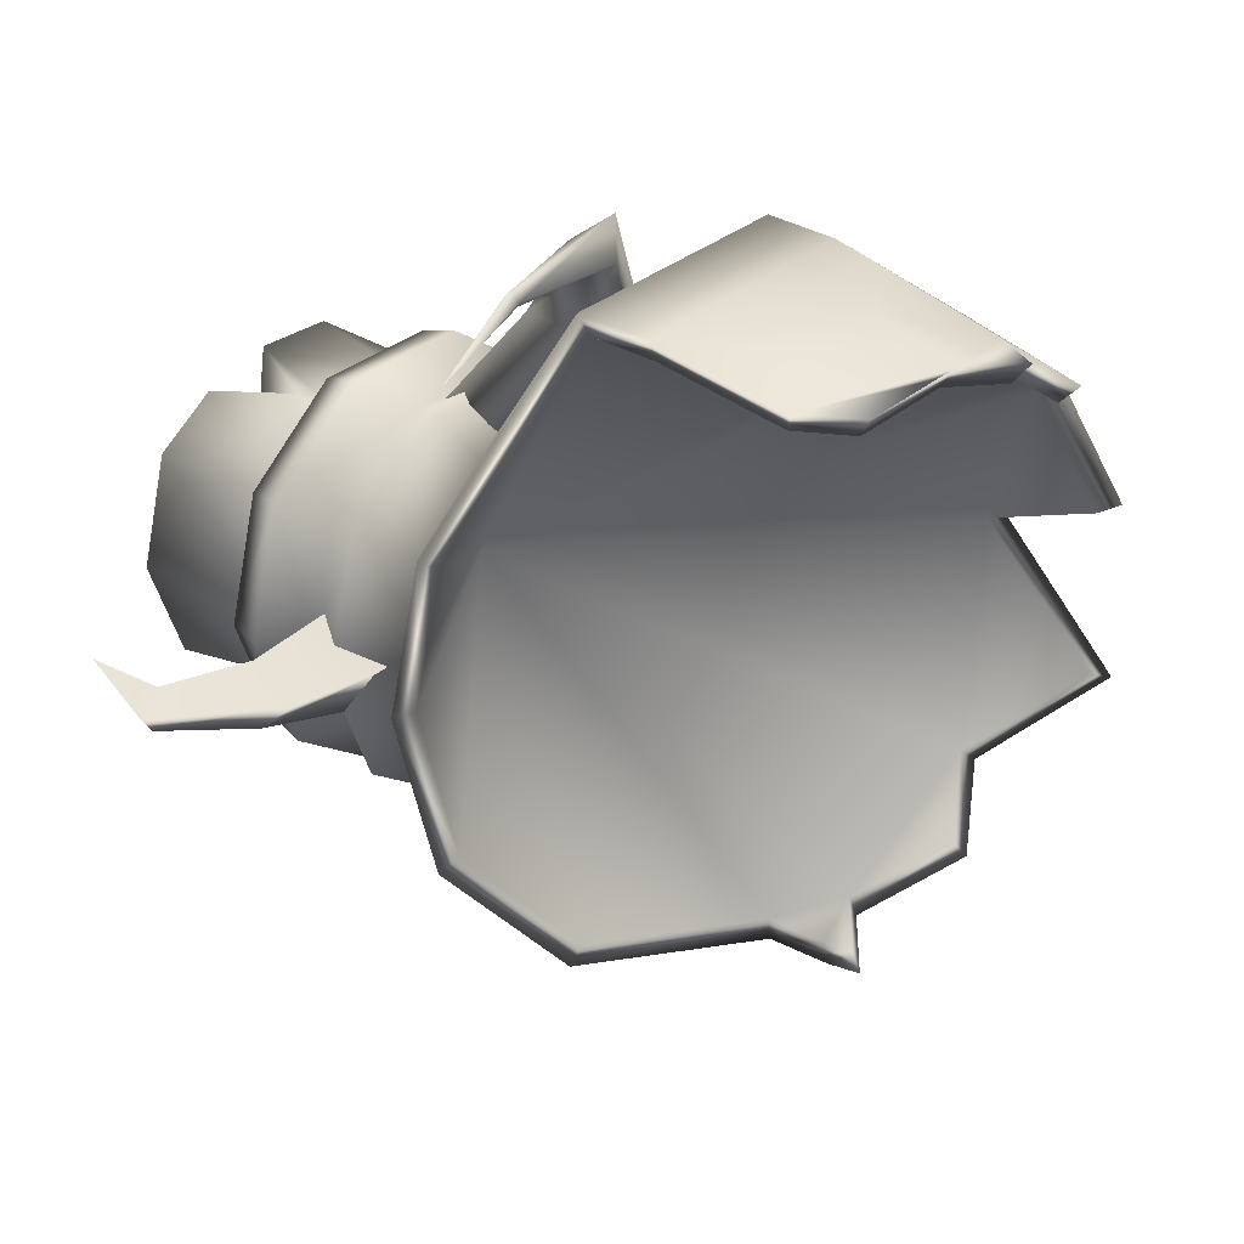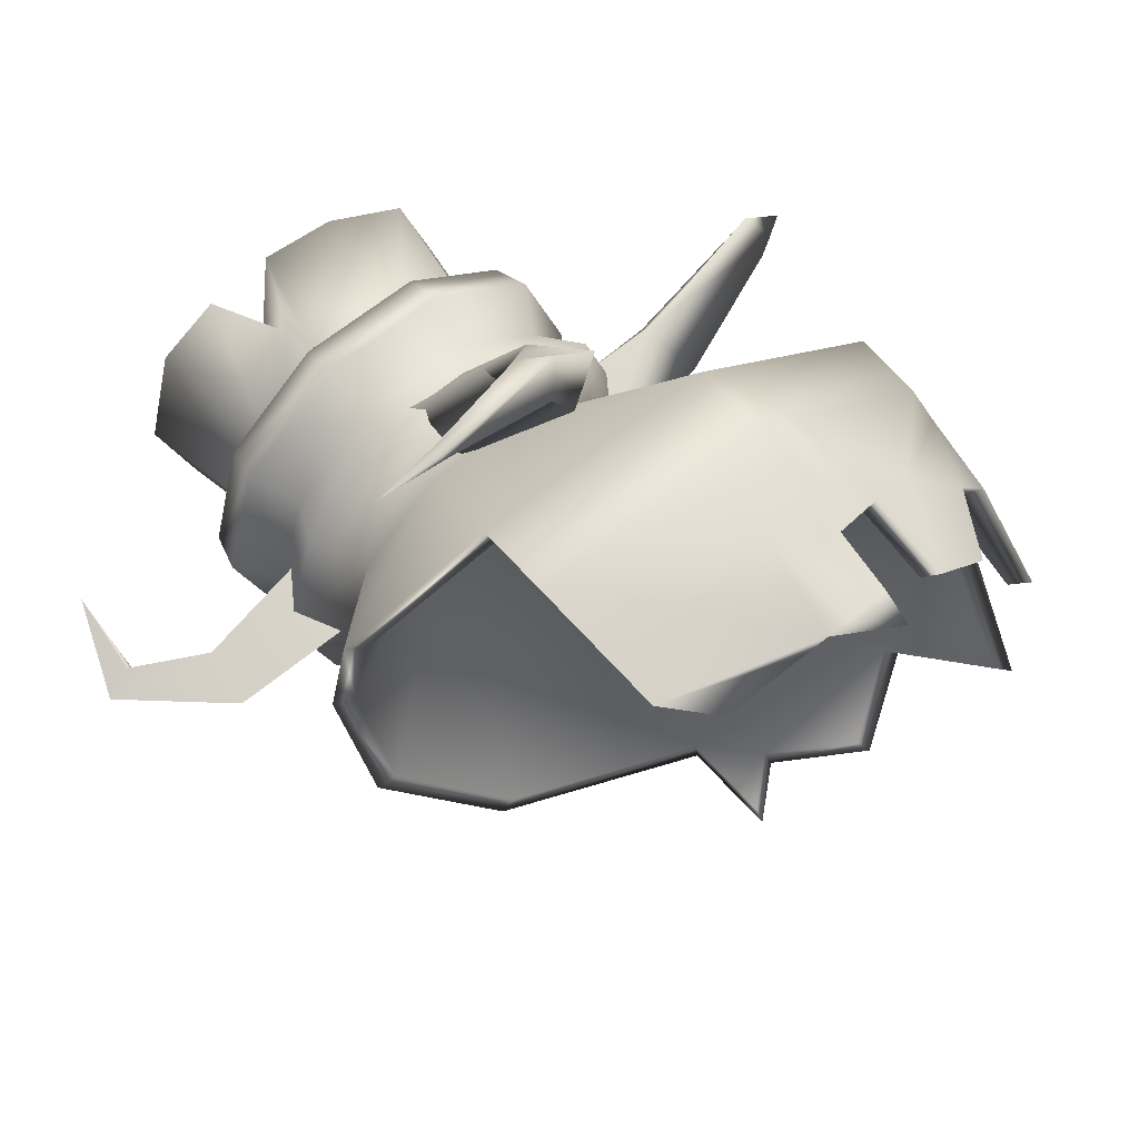
<metadata>
{"format":"obj","ext":"obj","renderer":"f3d","projection":"perspective","resolution":1024,"background":"white","views":[{"elev":28.7,"azim":-49.9,"up":"+Z"},{"elev":58.6,"azim":-40.0,"up":"+Z"}]}
</metadata>
<code>
g pot_swamp_var_02_broken_01
v -0.293 0.8043 0.08404
v -0.311 0.6086 0.01397
v -0.9206 0.7736 0.0705
v -0.8541 0.7938 0.1115
v -0.355 0.8547 -0.07613
v -0.8311 0.798 0.04435
v -0.8201 1.032 0.07427
v -0.6888 0.688 0.1396
v -0.717 0.7266 0.02118
v -0.7009 0.5633 0.08698
v -0.885 0.7833 0.0256
v -0.7094 0.6493 0.004002
v -0.3485 0.7033 -0.1266
v 0.02198 0.8375 0.3375
v 0.1616 0.581 0.6885
v 0.2699 0.4758 0.6787
v -0.2038 0.3873 0.8379
v -0.2497 0.3617 0.8883
v 0.04884 0.5953 0.6877
v -0.1972 0.4138 0.8306
v -0.3401 0.4706 0.6874
v 0.1186 0.8445 0.3063
v 0.09705 0.489 0.6594
v -0.1867 0.7529 0.2443
v -0.129 0.8082 0.3691
v -0.2176 0.4078 0.8606
v -0.008257 0.7082 0.1993
v 0.1517 0.4045 0.6374
v -0.2209 0.3659 0.8573
v -0.008799 0.4724 0.8244
v 0.0039 0.3887 0.8466
v 0.02859 0.3292 0.8718
v 0.06627 0.3638 0.9606
v 0.02456 0.4476 0.8962
v 0.6487 0.5859 0.1288
v 0.3061 0.7631 0.07219
v 0.4169 0.5875 0.09911
v 0.6361 0.5354 0.2153
v 0.6118 0.6789 0.247
v 0.9531 0.7289 0.2204
v 0.9997 0.6739 0.2995
v 0.4181 0.6141 -0.07519
v 0.4071 0.7044 -0.09589
v 0.6411 0.6734 0.1159
v 1.2 0.8466 0.04832
v 0.9698 0.667 0.2459
v 0.9776 0.7431 0.3143
v 0.9648 0.7587 0.2683
v 0.6302 0.7206 0.1872
v 0.3775 0.8049 -0.02539
v -0.04001 0.5804 -0.6907
v 0.1272 0.5888 -0.3328
v -0.0483 0.5191 -0.3551
v -0.01684 0.4827 -0.6957
v 0.1036 0.5224 -0.6886
v 0.1805 0.6721 -0.8767
v 0.1643 0.5796 -0.937
v -0.07362 0.6761 -0.369
v -0.004904 0.7783 -0.3401
v 0.02704 0.6535 -0.6715
v 0.176 0.818 -1.001
v 0.1336 0.6068 -0.8909
v 0.2329 0.5953 -0.914
v 0.2368 0.6343 -0.8836
v 0.1066 0.5969 -0.6792
v 0.1059 0.7123 -0.3587
v 0.4362 0.5795 0.05443
v 0.3471 0.5795 0.2898
v 0.1361 0.5795 0.4287
v -0.1162 0.5795 0.4169
v -0.3134 0.5795 0.2591
v -0.3803 0.5795 0.01687
v -0.2915 0.5795 -0.2182
v -0.08059 0.5795 -0.3572
v 0.1717 0.5795 -0.3458
v 0.3691 0.5795 -0.1882
v -0.3103 0.8072 -0.2362
v -0.0866 0.8072 -0.3833
v 0.1809 0.8072 -0.3709
v 0.39 0.8072 -0.2036
v 0.4608 0.8072 0.05464
v 0.3663 0.8072 0.3052
v 0.1426 0.8072 0.4524
v -0.1249 0.8072 0.4399
v -0.334 0.8072 0.2726
v -0.4048 0.8072 0.0144
v -0.3701 0.6862 -0.2795
v -0.1097 0.6862 -0.4523
v -0.4791 0.6862 0.01342
v 0.2025 0.6862 -0.4392
v 0.4474 0.6862 -0.245
v 0.5313 0.6862 0.05603
v 0.4223 0.6862 0.3489
v 0.162 0.6862 0.5218
v -0.1503 0.6862 0.5086
v -0.3951 0.6862 0.3144
v 0.9744 0.1432 0.07604
v 0.7699 0.1432 0.6245
v 0.2811 0.1432 0.9491
v 0.7632 -0.02769 0.6192
v 0.2789 -0.02769 0.9409
v 0.2733 -0.1203 0.9208
v 0.3867 -0.02769 0.8692
v 0.1303 -0.2399 0.8892
v 0.75 -0.1027 0.6088
v 0.5474 -0.2198 0.7132
v 0.8086 -0.02769 -0.4827
v 0.8157 0.1432 -0.4874
v 0.5093 0.9987 0.0551
v 0.5337 0.9102 0.05613
v 0.429 0.9987 -0.2328
v 0.4493 0.9102 -0.2463
v 0.1948 0.9987 -0.4185
v 0.2033 0.9102 -0.4414
v -0.1038 0.9987 -0.4311
v -0.1104 0.9102 -0.4546
v -0.3528 0.9987 -0.2658
v -0.3719 0.9102 -0.2809
v -0.4571 0.9987 0.01435
v -0.4815 0.9102 0.01332
v -0.3768 0.9987 0.3022
v -0.3971 0.9102 0.3158
v -0.1426 0.9987 0.488
v -0.1511 0.9102 0.5109
v 0.156 0.9987 0.5006
v 0.1626 0.9102 0.5241
v 0.405 0.9987 0.3352
v 0.4242 0.9102 0.3504
v 0.3335 0.986 -0.1694
v 0.3947 0.986 0.05027
v 0.1548 0.986 -0.311
v -0.07301 0.986 -0.3206
v -0.263 0.986 -0.1945
v -0.3425 0.986 0.01918
v -0.2812 0.986 0.2388
v -0.1026 0.986 0.3805
v 0.1252 0.986 0.3901
v 0.3152 0.986 0.264
v 0.02611 1.063 0.03473
v 0.3826 1.338 -0.202
v 0.4536 1.338 0.05276
v 0.1754 1.338 -0.3663
v -0.08885 1.338 -0.3774
v -0.3092 1.338 -0.2311
v -0.4014 1.338 0.0167
v -0.3304 1.338 0.2714
v 0.1411 1.296 0.4469
v 0.3614 1.317 0.3006
v 0.7968 -0.4279 0.2833
v 0.9659 -0.02769 0.07569
v -0.5322 0.3684 0.4055
v -0.305 0.1432 0.9243
v -0.302 -0.02769 0.9164
v -0.2773 -0.3431 0.8499
v -0.1757 -0.4467 0.8321
v 0.09513 -0.4467 0.8435
v 0.2459 -0.5213 0.8226
v 0.2536 -0.4467 0.8502
v 0.2626 -0.2972 0.8825
v 0.7315 -0.2878 0.5675
v 0.5599 -0.4467 0.6467
v 0.6726 -0.2737 0.6163
v 0.4166 -0.2513 0.792
v 0.4202 -0.4467 0.7395
v 0.3523 -0.02769 -0.843
v 0.3553 0.1432 -0.851
v 0.3451 -0.1203 -0.8235
v 0.4539 -0.02769 -0.7628
v 0.7945 -0.1027 -0.4733
v 0.6012 -0.2198 -0.5941
v 0.8145 -0.4279 -0.1451
v -0.5247 0.4643 0.01333
v -0.4766 0.3922 -0.3593
v -0.1828 0.2863 -0.7046
v 0.7579 -0.3911 0.2667
v 0.9157 -0.01781 0.07307
v -0.4819 0.3517 0.3807
v -0.27 0.1416 0.8648
v -0.2672 -0.01781 0.8573
v -0.2441 -0.312 0.7954
v -0.1494 -0.4087 0.7787
v 0.1033 -0.4087 0.7893
v 0.2439 -0.4783 0.7699
v 0.2511 -0.4087 0.7956
v 0.2595 -0.2692 0.8257
v 0.6984 -0.258 0.5312
v 0.5369 -0.4087 0.6058
v 0.642 -0.2473 0.5774
v 0.4032 -0.2264 0.7413
v 0.4066 -0.4087 0.6923
v 0.3432 -0.01781 -0.784
v 0.346 0.1416 -0.7914
v 0.3365 -0.1042 -0.7658
v 0.438 -0.01781 -0.7091
v 0.5754 -0.1971 -0.5518
v 0.7558 -0.08777 -0.4391
v 0.7744 -0.3911 -0.1329
v -0.4749 0.4412 0.01489
v -0.4301 0.3739 -0.3327
v -0.1559 0.2751 -0.6548
v 0.06138 0.7484 0.07492
v 0.1446 -0.4467 0.8456
v 0.03563 -0.4467 0.841
v 0.1623 1.114 -0.3311
v 0.08447 1.338 -0.3701
v 0.07548 1.338 -0.1163
v -0.1111 1.123 0.4034
v -0.1925 1.324 0.3808
v -0.0888 1.338 -0.07049
v -0.03541 1.31 0.4394
v -0.7009 0.5633 0.08698
v -0.311 0.6086 0.01397
v -0.9206 0.7736 0.0705
v -0.717 0.7266 0.02118
v -0.1867 0.7529 0.2443
v 0.09705 0.489 0.6594
v -0.2038 0.3873 0.8379
v 0.0039 0.3887 0.8466
v 0.1809 0.8072 -0.3709
v 0.2025 0.6862 -0.4392
v -0.1249 0.8072 0.4399
v -0.1503 0.6862 0.5086
v 0.1717 0.5795 -0.3458
v -0.1162 0.5795 0.4169
v -0.3134 0.5795 0.2591
v -0.1162 0.5795 0.4169
v 0.1361 0.5795 0.4287
v 0.3471 0.5795 0.2898
v 0.4362 0.5795 0.05443
v 0.7699 0.1432 0.6245
v 0.9744 0.1432 0.07604
v 0.2811 0.1432 0.9491
v -0.305 0.1432 0.9243
v 0.75 -0.1027 0.6088
v 0.7968 -0.4279 0.2833
v 0.3867 -0.02769 0.8692
v 0.5474 -0.2198 0.7132
v 0.3691 0.5795 -0.1882
v 0.1717 0.5795 -0.3458
v 0.8157 0.1432 -0.4874
v 0.3553 0.1432 -0.851
v -0.0866 0.8072 -0.3833
v -0.3103 0.8072 -0.2362
v 0.1809 0.8072 -0.3709
v 0.39 0.8072 -0.2036
v 0.4608 0.8072 0.05464
v 0.3663 0.8072 0.3052
v 0.1426 0.8072 0.4524
v -0.1249 0.8072 0.4399
v -0.334 0.8072 0.2726
v -0.4048 0.8072 0.0144
v 0.4536 1.338 0.05276
v 0.3826 1.338 -0.202
v 0.1754 1.338 -0.3663
v 0.1754 1.338 -0.3663
v 0.07548 1.338 -0.1163
v 0.1623 1.114 -0.3311
v -0.4014 1.338 0.0167
v -0.3304 1.338 0.2714
v -0.1925 1.324 0.3808
v 0.1411 1.296 0.4469
v 0.3614 1.317 0.3006
v -0.3803 0.5795 0.01687
v -0.2915 0.5795 -0.2182
v -0.08059 0.5795 -0.3572
v 0.9659 -0.02769 0.07569
v 0.7968 -0.4279 0.2833
v -0.305 0.1432 0.9243
v -0.5322 0.3684 0.4055
v -0.302 -0.02769 0.9164
v -0.27 0.1416 0.8648
v -0.305 0.1432 0.9243
v -0.2773 -0.3431 0.8499
v -0.2672 -0.01781 0.8573
v -0.302 -0.02769 0.9164
v -0.2441 -0.312 0.7954
v -0.2773 -0.3431 0.8499
v -0.1494 -0.4087 0.7787
v -0.1757 -0.4467 0.8321
v 0.09513 -0.4467 0.8435
v 0.03563 -0.4467 0.841
v 0.2459 -0.5213 0.8226
v 0.1033 -0.4087 0.7893
v 0.09513 -0.4467 0.8435
v 0.2439 -0.4783 0.7699
v 0.2459 -0.5213 0.8226
v 0.2511 -0.4087 0.7956
v 0.2536 -0.4467 0.8502
v 0.7968 -0.4279 0.2833
v 0.7579 -0.3911 0.2667
v 0.7315 -0.2878 0.5675
v 0.7315 -0.2878 0.5675
v 0.6984 -0.258 0.5312
v 0.642 -0.2473 0.5774
v 0.6726 -0.2737 0.6163
v 0.4166 -0.2513 0.792
v 0.2595 -0.2692 0.8257
v 0.2626 -0.2972 0.8825
v 0.4032 -0.2264 0.7413
v 0.4166 -0.2513 0.792
v 0.5599 -0.4467 0.6467
v 0.5369 -0.4087 0.6058
v 0.4066 -0.4087 0.6923
v 0.4202 -0.4467 0.7395
v 0.3553 0.1432 -0.851
v 0.3523 -0.02769 -0.843
v 0.3523 -0.02769 -0.843
v 0.3432 -0.01781 -0.784
v 0.3451 -0.1203 -0.8235
v 0.3451 -0.1203 -0.8235
v 0.3365 -0.1042 -0.7658
v 0.4539 -0.02769 -0.7628
v 0.6012 -0.2198 -0.5941
v 0.7945 -0.1027 -0.4733
v 0.4539 -0.02769 -0.7628
v 0.438 -0.01781 -0.7091
v 0.5754 -0.1971 -0.5518
v 0.6012 -0.2198 -0.5941
v 0.8145 -0.4279 -0.1451
v 0.9157 -0.01781 0.07307
v 0.9659 -0.02769 0.07569
v 0.7945 -0.1027 -0.4733
v 0.7558 -0.08777 -0.4391
v 0.7744 -0.3911 -0.1329
v 0.8145 -0.4279 -0.1451
v -0.5322 0.3684 0.4055
v -0.4819 0.3517 0.3807
v -0.5247 0.4643 0.01333
v -0.5247 0.4643 0.01333
v -0.4749 0.4412 0.01489
v -0.4766 0.3922 -0.3593
v -0.4766 0.3922 -0.3593
v -0.4301 0.3739 -0.3327
v -0.1828 0.2863 -0.7046
v -0.1828 0.2863 -0.7046
v -0.1559 0.2751 -0.6548
v 0.346 0.1416 -0.7914
v 0.3553 0.1432 -0.851
v 0.6984 -0.258 0.5312
v 0.7579 -0.3911 0.2667
v 0.9157 -0.01781 0.07307
v -0.27 0.1416 0.8648
v -0.4819 0.3517 0.3807
v 0.2595 -0.2692 0.8257
v 0.4032 -0.2264 0.7413
v 0.4066 -0.4087 0.6923
v 0.5369 -0.4087 0.6058
v 0.642 -0.2473 0.5774
v 0.438 -0.01781 -0.7091
v 0.3365 -0.1042 -0.7658
v 0.3432 -0.01781 -0.784
v 0.346 0.1416 -0.7914
v 0.7558 -0.08777 -0.4391
v -0.4749 0.4412 0.01489
v -0.4301 0.3739 -0.3327
v -0.1559 0.2751 -0.6548
v 0.1446 -0.4467 0.8456
v 0.2536 -0.4467 0.8502
v 0.2459 -0.5213 0.8226
v 0.1303 -0.2399 0.8892
v 0.2733 -0.1203 0.9208
v 0.2626 -0.2972 0.8825
v 0.03563 -0.4467 0.841
v -0.1757 -0.4467 0.8321
v -0.2773 -0.3431 0.8499
v 0.6726 -0.2737 0.6163
v 0.5599 -0.4467 0.6467
v 0.4202 -0.4467 0.7395
v -0.07301 0.986 -0.3206
v -0.08885 1.338 -0.3774
v -0.3092 1.338 -0.2311
v -0.08885 1.338 -0.3774
v 0.08447 1.338 -0.3701
v 0.08447 1.338 -0.3701
v -0.03541 1.31 0.4394
v -0.1111 1.123 0.4034
v -0.1925 1.324 0.3808
v -0.0888 1.338 -0.07049
v -0.03541 1.31 0.4394
v 0.2511 -0.4087 0.7956
v 0.2439 -0.4783 0.7699
v 0.1033 -0.4087 0.7893
v -0.2672 -0.01781 0.8573
v -0.2441 -0.312 0.7954
v -0.1494 -0.4087 0.7787
v 0.7744 -0.3911 -0.1329
v 0.5754 -0.1971 -0.5518
v -0.293 0.8043 0.08404
v -0.6888 0.688 0.1396
v -0.8541 0.7938 0.1115
v -0.8201 1.032 0.07427
v -0.8541 0.7938 0.1115
v -0.8201 1.032 0.07427
v -0.885 0.7833 0.0256
v -0.8311 0.798 0.04435
v -0.7094 0.6493 0.004002
v -0.8311 0.798 0.04435
v -0.355 0.8547 -0.07613
v 0.04884 0.5953 0.6877
v 0.04884 0.5953 0.6877
v -0.1972 0.4138 0.8306
v 0.02456 0.4476 0.8962
v -0.1972 0.4138 0.8306
v -0.008799 0.4724 0.8244
v -0.3401 0.4706 0.6874
v 0.06627 0.3638 0.9606
v 0.1517 0.4045 0.6374
v 0.1517 0.4045 0.6374
v 0.2699 0.4758 0.6787
v 0.1186 0.8445 0.3063
v -0.2497 0.3617 0.8883
v 0.06627 0.3638 0.9606
v 0.06627 0.3638 0.9606
v 0.6361 0.5354 0.2153
v 0.6361 0.5354 0.2153
v 0.4169 0.5875 0.09911
v 1.2 0.8466 0.04832
v 1.2 0.8466 0.04832
v 0.4169 0.5875 0.09911
v 0.9776 0.7431 0.3143
v 0.6118 0.6789 0.247
v 0.3061 0.7631 0.07219
v 1.2 0.8466 0.04832
v 0.9531 0.7289 0.2204
v 0.6411 0.6734 0.1159
v 0.4071 0.7044 -0.09589
v -0.01684 0.4827 -0.6957
v 0.176 0.818 -1.001
v 0.176 0.818 -1.001
v -0.0483 0.5191 -0.3551
v 0.176 0.818 -1.001
v 0.2329 0.5953 -0.914
v 0.1036 0.5224 -0.6886
v 0.1272 0.5888 -0.3328
v 0.176 0.818 -1.001
v 0.1805 0.6721 -0.8767
v 0.02704 0.6535 -0.6715
v -0.004904 0.7783 -0.3401
v 0.2811 0.1432 0.9491
v 0.1361 0.5795 0.4287
v 0.2811 0.1432 0.9491
v 0.2789 -0.02769 0.9409
v 0.8157 0.1432 -0.4874
v 0.3691 0.5795 -0.1882
v 0.8086 -0.02769 -0.4827
v 0.8157 0.1432 -0.4874
v 0.2733 -0.1203 0.9208
v 0.8086 -0.02769 -0.4827
v 0.7945 -0.1027 -0.4733
v 0.5337 0.9102 0.05613
v 0.429 0.9987 -0.2328
v 0.4493 0.9102 -0.2463
v -0.1038 0.9987 -0.4311
v -0.1104 0.9102 -0.4546
v -0.4815 0.9102 0.01332
v -0.3768 0.9987 0.3022
v -0.3971 0.9102 0.3158
v 0.156 0.9987 0.5006
v 0.1626 0.9102 0.5241
v 0.5093 0.9987 0.0551
v 0.429 0.9987 -0.2328
v 0.429 0.9987 -0.2328
v 0.02611 1.063 0.03473
v 0.1948 0.9987 -0.4185
v -0.1038 0.9987 -0.4311
v -0.1038 0.9987 -0.4311
v 0.02611 1.063 0.03473
v -0.3528 0.9987 -0.2658
v -0.4571 0.9987 0.01435
v -0.3768 0.9987 0.3022
v -0.3768 0.9987 0.3022
v 0.02611 1.063 0.03473
v -0.1426 0.9987 0.488
v 0.156 0.9987 0.5006
v 0.156 0.9987 0.5006
v 0.405 0.9987 0.3352
v -0.0866 0.8072 -0.3833
v 0.5337 0.9102 0.05613
v 0.4493 0.9102 -0.2463
v 0.39 0.8072 -0.2036
v 0.1426 0.8072 0.4524
v -0.4815 0.9102 0.01332
v -0.3971 0.9102 0.3158
v -0.334 0.8072 0.2726
v 0.1754 1.338 -0.3663
v 0.1548 0.986 -0.311
v -0.3134 0.5795 0.2591
v -0.5322 0.3684 0.4055
v -0.08059 0.5795 -0.3572
v -0.1828 0.2863 -0.7046
v -0.1757 -0.4467 0.8321
v 0.06138 0.7484 0.07492
v 0.6984 -0.258 0.5312
v 0.06138 0.7484 0.07492
v 0.06138 0.7484 0.07492
v 0.06138 0.7484 0.07492
v 0.06138 0.7484 0.07492
v 0.06138 0.7484 0.07492
v -0.4301 0.3739 -0.3327
v 0.06138 0.7484 0.07492
v 0.2626 -0.2972 0.8825
v 0.2733 -0.1203 0.9208
v 0.1623 1.114 -0.3311
v -0.0888 1.338 -0.07049
v -0.1111 1.123 0.4034
v 0.06138 0.7484 0.07492
v 0.9157 -0.01781 0.07307
g pot_swamp_var_02_broken_01_0
f 6 391 390
f 9 6 392
f 389 9 392
f 9 389 5
f 389 388 5
f 36 416 39
f 37 415 39
f 415 41 39
f 41 47 39
f 41 418 47
f 46 417 41
f 46 41 38
f 419 42 38
f 42 35 414
f 35 46 414
f 42 43 35
f 43 44 35
f 44 40 35
f 40 46 35
f 40 45 46
f 48 420 45
f 421 420 48
f 49 421 48
f 422 421 49
f 50 422 49
f 49 48 424
f 424 48 423
f 425 49 424
f 50 49 425
f 426 50 425
f 486 204 485
f 280 281 491
f 182 280 279
f 279 278 182
f 341 340 339
f 353 341 496
f 353 386 341
f 349 387 353
f 349 353 495
f 352 349 495
f 352 351 349
f 351 350 349
f 352 500 356
f 356 494 499
f 507 493 494
f 348 494 493
f 348 345 506
f 348 347 345
f 347 346 345
f 345 344 500
f 344 342 492
f 342 344 380
f 380 381 342
f 381 382 342
f 382 383 342
f 382 385 383
f 385 384 383
f 343 201 342
f 354 497 343
f 355 498 354
f 365 364 363
f 378 377 376
f 505 379 504
f 10 2 1
f 8 10 1
f 10 8 3
f 8 4 3
f 4 7 3
f 395 11 7
f 396 11 395
f 11 213 393
f 211 213 11
f 12 211 394
f 212 211 12
f 13 212 12
f 13 12 214
f 214 12 397
f 398 13 214
f 22 14 16
f 14 15 16
f 14 25 15
f 25 19 15
f 19 404 15
f 15 402 16
f 404 402 15
f 404 403 402
f 402 406 16
f 402 26 406
f 25 24 400
f 24 23 399
f 23 31 399
f 31 30 399
f 31 17 30
f 17 20 30
f 17 405 20
f 401 26 34
f 401 21 26
f 26 21 18
f 26 18 33
f 408 409 33
f 410 409 408
f 27 410 408
f 27 407 215
f 28 216 215
f 216 28 32
f 32 408 413
f 218 216 32
f 218 32 217
f 32 413 29
f 32 29 217
f 217 29 405
f 29 411 405
f 412 411 29
f 56 61 62
f 56 62 51
f 60 56 51
f 59 60 51
f 58 59 51
f 58 51 54
f 51 62 54
f 430 58 54
f 62 57 54
f 62 428 57
f 57 429 63
f 57 63 55
f 427 57 55
f 53 427 55
f 52 53 55
f 64 432 431
f 433 432 64
f 65 433 64
f 434 433 65
f 66 434 65
f 65 64 436
f 436 64 435
f 437 65 436
f 66 65 437
f 438 66 437
f 78 79 90
f 88 78 90
f 88 90 75
f 77 78 88
f 74 88 75
f 87 77 88
f 87 88 74
f 73 87 74
f 86 77 87
f 89 87 73
f 89 86 87
f 72 89 73
f 72 71 89
f 89 96 86
f 71 96 89
f 96 85 86
f 221 85 96
f 222 221 96
f 222 96 71
f 224 222 71
f 83 84 95
f 94 83 95
f 94 95 70
f 82 83 94
f 69 94 70
f 93 82 94
f 93 94 69
f 81 82 93
f 68 93 69
f 92 81 93
f 92 93 68
f 80 81 92
f 67 92 68
f 91 80 92
f 91 92 67
f 219 80 91
f 76 91 67
f 220 219 91
f 220 91 76
f 223 220 76
f 226 225 151
f 152 226 151
f 227 226 152
f 99 227 152
f 228 440 439
f 98 228 439
f 229 228 98
f 97 229 98
f 229 97 443
f 444 229 443
f 442 441 233
f 153 442 233
f 447 442 153
f 104 447 153
f 156 104 153
f 154 156 153
f 154 203 156
f 104 156 202
f 157 202 156
f 103 101 102
f 232 101 103
f 232 103 100
f 100 230 232
f 106 100 103
f 106 105 100
f 100 105 149
f 231 230 100
f 150 100 149
f 150 231 100
f 231 150 107
f 240 231 107
f 449 448 150
f 171 449 150
f 235 234 160
f 366 160 234
f 366 234 237
f 367 366 237
f 237 368 367
f 237 163 368
f 237 236 163
f 236 502 163
f 502 501 163
f 238 108 166
f 239 238 166
f 489 239 166
f 490 489 166
f 241 446 445
f 445 168 241
f 168 165 241
f 165 168 167
f 445 169 168
f 169 170 168
f 112 111 109
f 110 112 109
f 109 127 450
f 127 128 450
f 128 127 458
f 459 128 458
f 128 459 248
f 247 128 248
f 450 128 247
f 246 450 247
f 479 478 246
f 480 479 246
f 116 115 113
f 114 116 113
f 114 113 451
f 452 114 451
f 114 452 245
f 244 114 245
f 116 114 244
f 477 116 244
f 122 121 119
f 455 122 119
f 120 119 117
f 118 120 117
f 118 117 453
f 454 118 453
f 118 454 242
f 243 118 242
f 120 118 243
f 251 120 243
f 483 482 251
f 484 483 251
f 126 125 123
f 124 126 123
f 124 123 456
f 457 124 456
f 124 457 250
f 249 124 250
f 126 124 249
f 481 126 249
f 461 139 460
f 460 139 476
f 476 139 475
f 464 463 462
f 465 463 464
f 468 467 466
f 469 467 468
f 470 467 469
f 473 472 471
f 474 472 473
f 142 206 140
f 147 140 206
f 148 140 147
f 141 140 148
f 206 209 147
f 209 375 147
f 371 209 206
f 371 206 373
f 373 372 371
f 371 145 209
f 209 145 208
f 145 146 208
f 257 256 255
f 374 256 257
f 144 143 132
f 133 144 132
f 258 144 133
f 134 258 133
f 259 258 134
f 135 259 134
f 260 259 135
f 207 260 135
f 135 136 207
f 210 207 136
f 210 136 137
f 137 261 210
f 262 261 137
f 138 262 137
f 252 262 138
f 130 252 138
f 253 252 130
f 129 253 130
f 254 253 129
f 129 131 254
f 205 503 131
f 131 369 205
f 369 370 205
f 488 487 172
f 487 263 172
f 172 263 173
f 263 264 173
f 173 264 174
f 264 265 174
f 175 176 266
f 267 175 266
f 177 178 268
f 269 177 268
f 271 179 270
f 272 271 270
f 274 180 273
f 275 274 273
f 276 181 155
f 277 276 155
f 283 183 282
f 284 283 282
f 285 184 158
f 286 285 158
f 287 185 159
f 288 287 159
f 186 290 289
f 291 186 289
f 187 188 162
f 161 187 162
f 294 293 292
f 295 294 292
f 297 189 296
f 298 297 296
f 299 190 164
f 300 299 164
f 303 302 301
f 304 303 301
f 191 192 305
f 306 191 305
f 193 308 307
f 309 193 307
f 194 311 310
f 312 194 310
f 196 195 313
f 314 196 313
f 317 316 315
f 318 317 315
f 320 197 319
f 321 320 319
f 324 323 322
f 325 324 322
f 198 327 326
f 328 198 326
f 199 330 329
f 331 199 329
f 200 333 332
f 334 200 332
f 337 336 335
f 338 337 335
f 359 358 357
f 360 357 358
f 360 358 362
f 362 361 360

</code>
